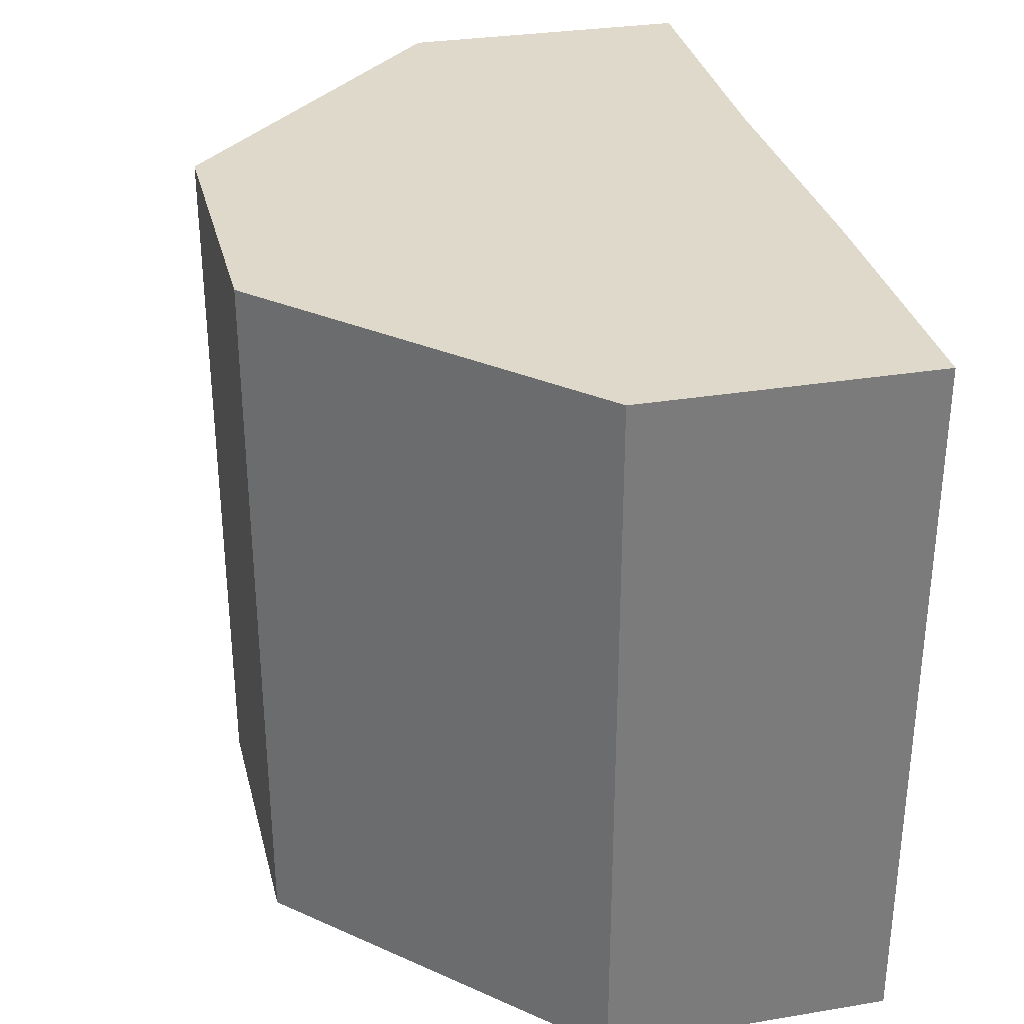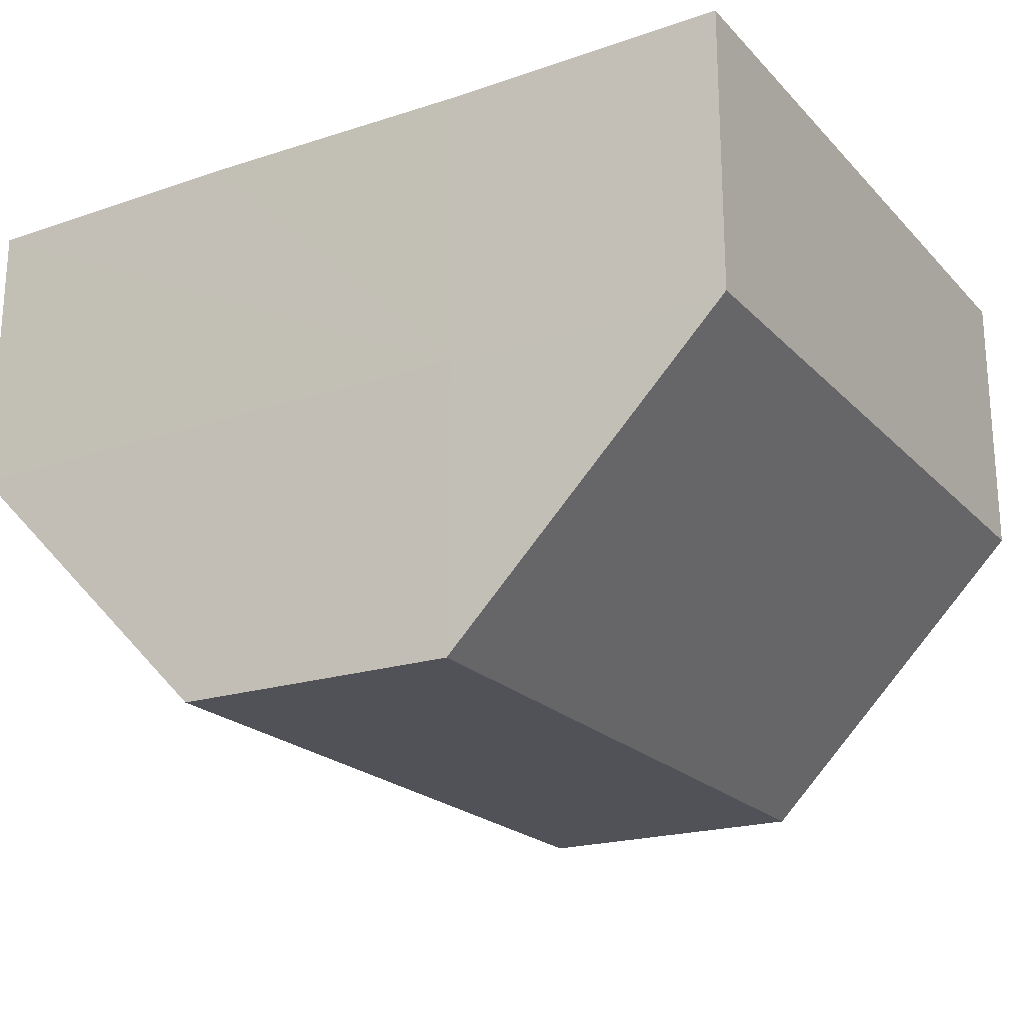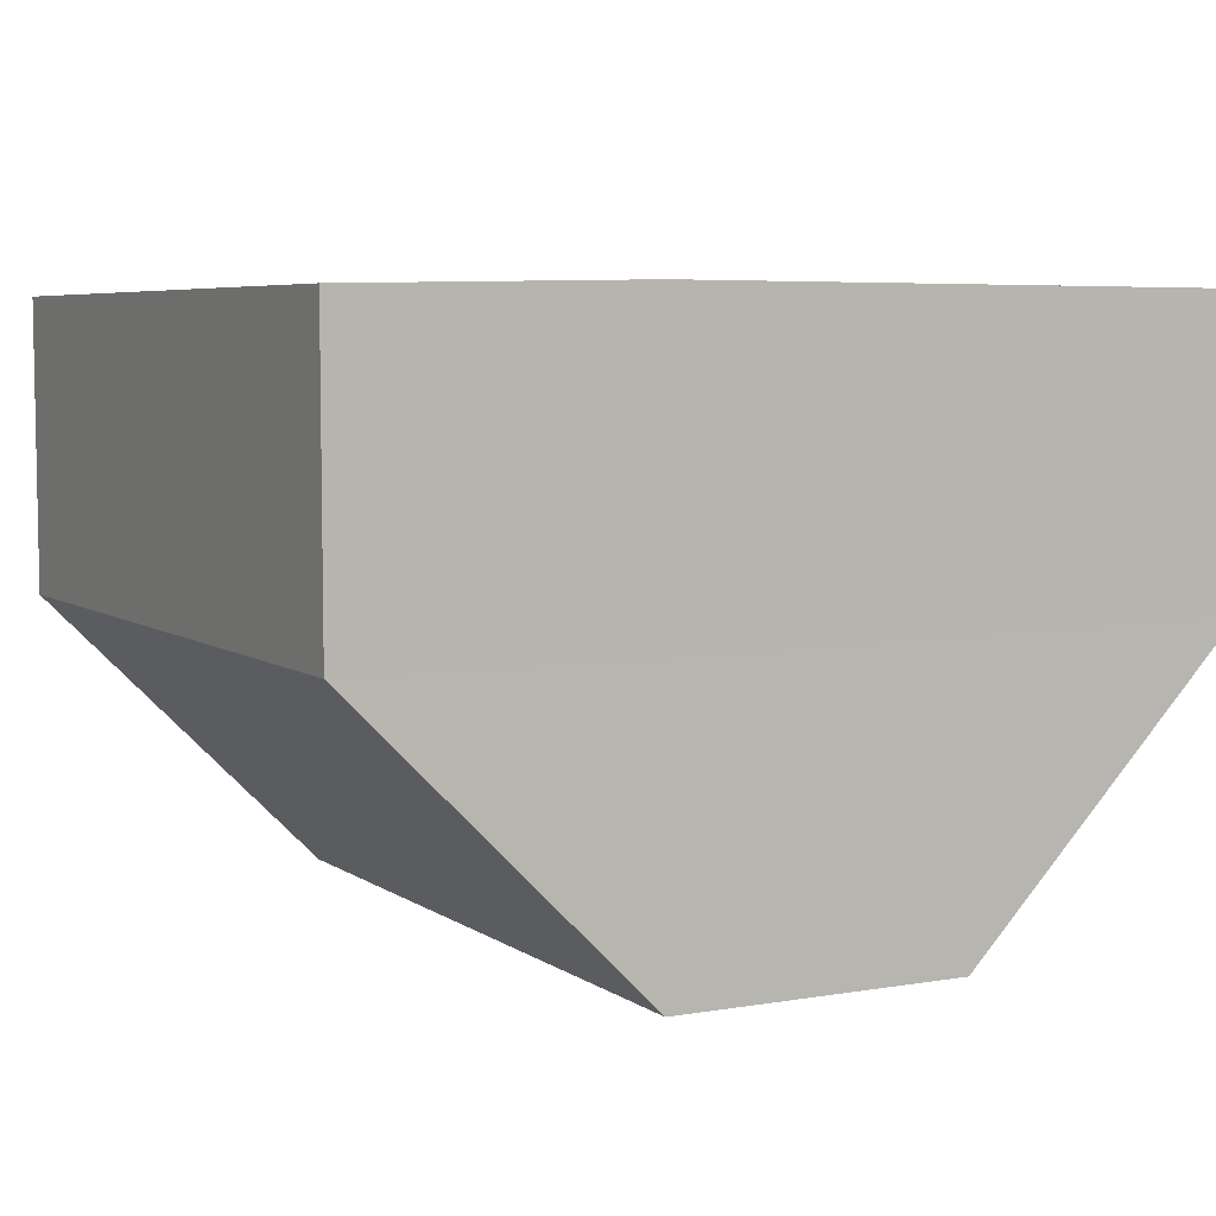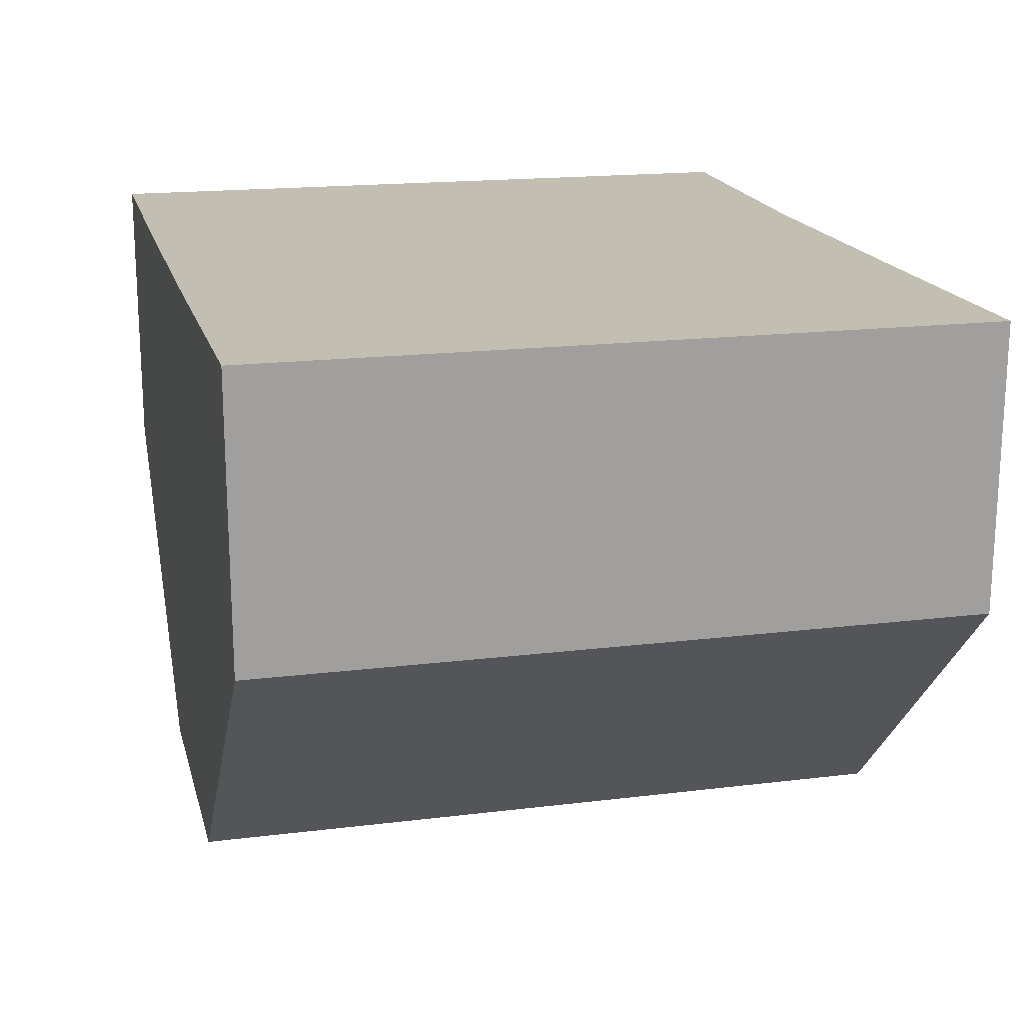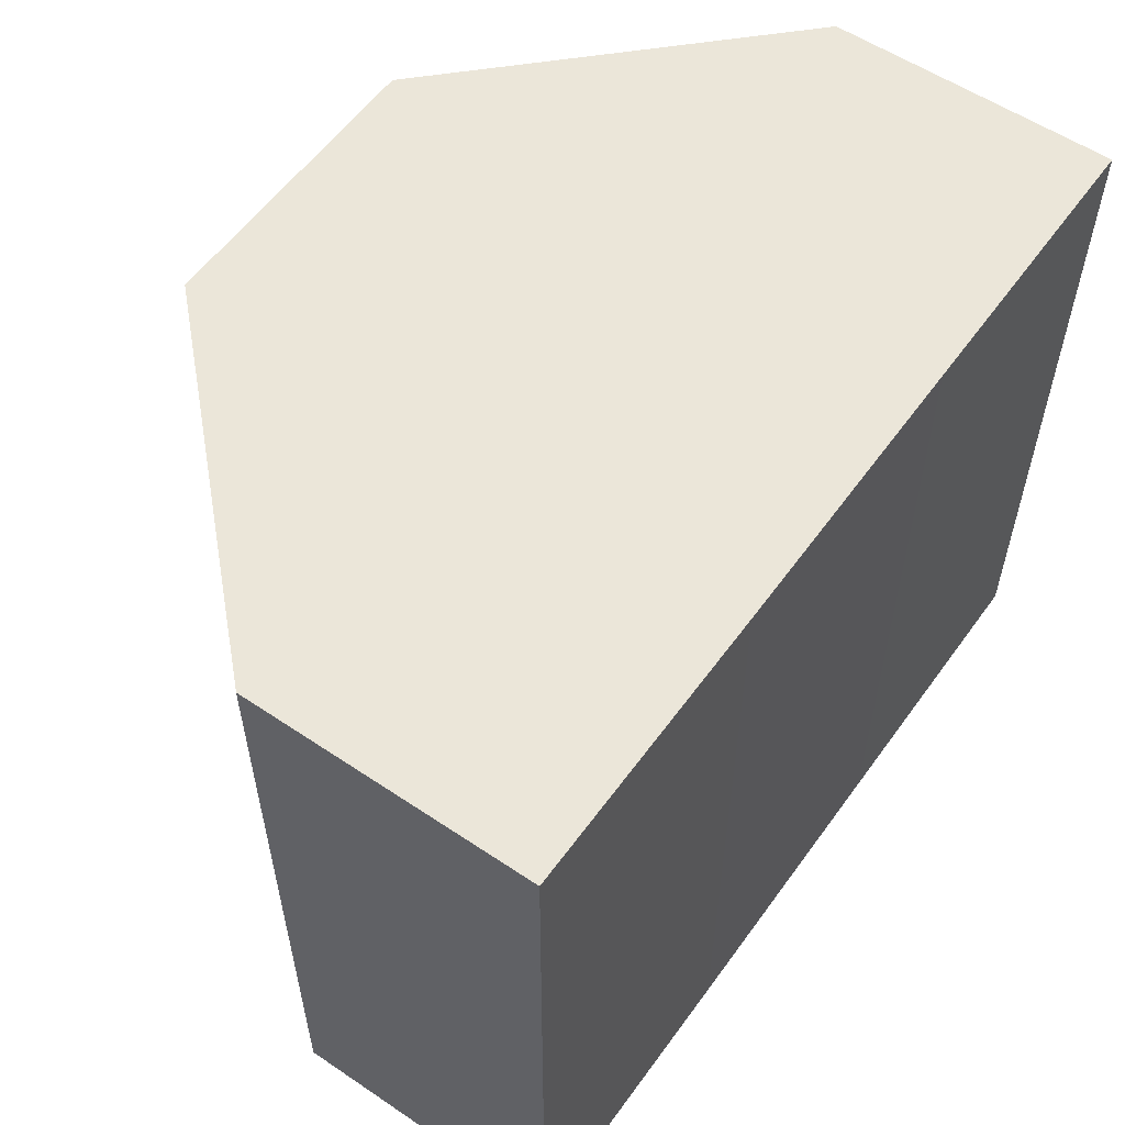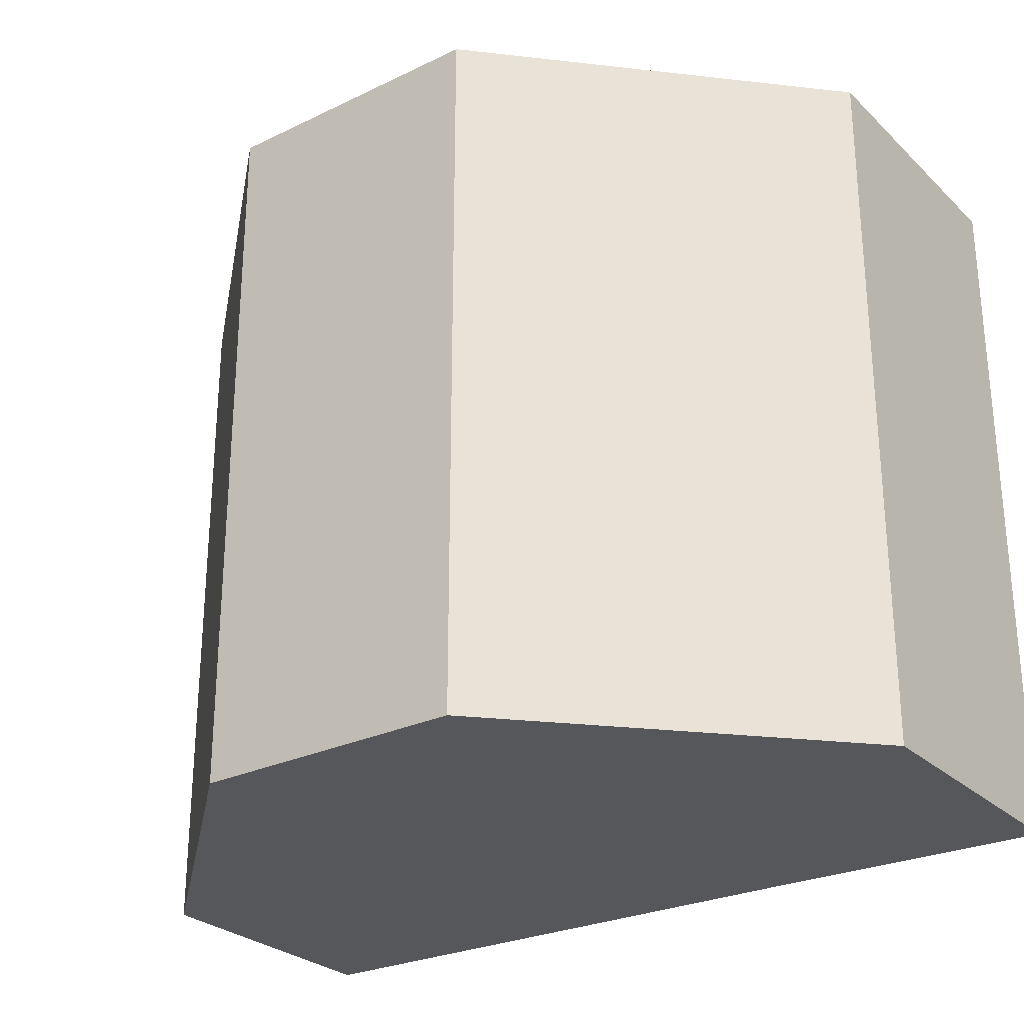
<metadata>
{"format":"obj","ext":"obj","renderer":"f3d","projection":"perspective","resolution":1024,"background":"white","views":[{"elev":31.6,"azim":76.8,"up":"+Z"},{"elev":-21.4,"azim":-149.4,"up":"+Y"},{"elev":6.2,"azim":-28.3,"up":"+Y"},{"elev":17.7,"azim":-104.1,"up":"+Y"},{"elev":57.0,"azim":125.3,"up":"+Z"},{"elev":-27.1,"azim":35.2,"up":"+Z"}]}
</metadata>
<code>
o 5903
v 2243 1863 9.018
v 2243 1863 9.018
v 2243 1863 9.043
v 2243 1863 9.018
v 2243 1863 9.043
v 2243 1863 9.018
v 2243 1863 9.043
v 2243 1863 9.018
v 2243 1863 9.043
v 2243 1863 9.018
v 2243 1863 9.043
v 2243 1863 9.018
v 2243 1863 9.043
v 2243 1863 9.018
v 2243 1863 9.043
v 2243 1863 9.018
v 2243 1863 9.043
v 2243 1863 9.018
v 2243 1863 9.043
v 2243 1863 9.018
v 2243 1863 9.043
v 2243 1863 9.018
v 2243 1863 9.018
v 2243 1863 9.018
v 2243 1863 9.018
v 2243 1863 9.018
v 2243 1863 9.018
v 2243 1863 9.018
v 2243 1863 9.018
v 2243 1863 9.043
v 2243 1863 9.043
v 2243 1863 9.043
v 2243 1863 9.018
v 2243 1863 9.043
v 2243 1863 9.018
v 2243 1863 9.018
v 2243 1863 9.018
v 2243 1863 9.018
v 2243 1863 9.043
v 2243 1863 9.018
v 2243 1863 9.043
v 2243 1863 9.043
v 2243 1863 9.043
v 2243 1863 9.043
v 2243 1863 9.043
v 2243 1863 9.043
v 2243 1863 9.043
v 2243 1863 9.043
v 2243 1863 9.043
v 2243 1863 9.043
f 1 2 3
f 2 4 5
f 6 1 7
f 4 8 9
f 8 10 11
f 7 12 13
f 13 14 15
f 15 16 17
f 17 18 19
f 19 20 21
f 22 20 23
f 22 24 20
f 22 23 25
f 22 26 24
f 22 25 27
f 22 27 28
f 22 29 26
f 22 28 29
f 30 29 31
f 32 33 30
f 34 35 32
f 36 37 34
f 37 38 39
f 38 40 41
f 42 43 44
f 42 45 43
f 42 44 46
f 42 47 45
f 42 46 48
f 42 49 47
f 42 48 50
f 42 50 49

</code>
